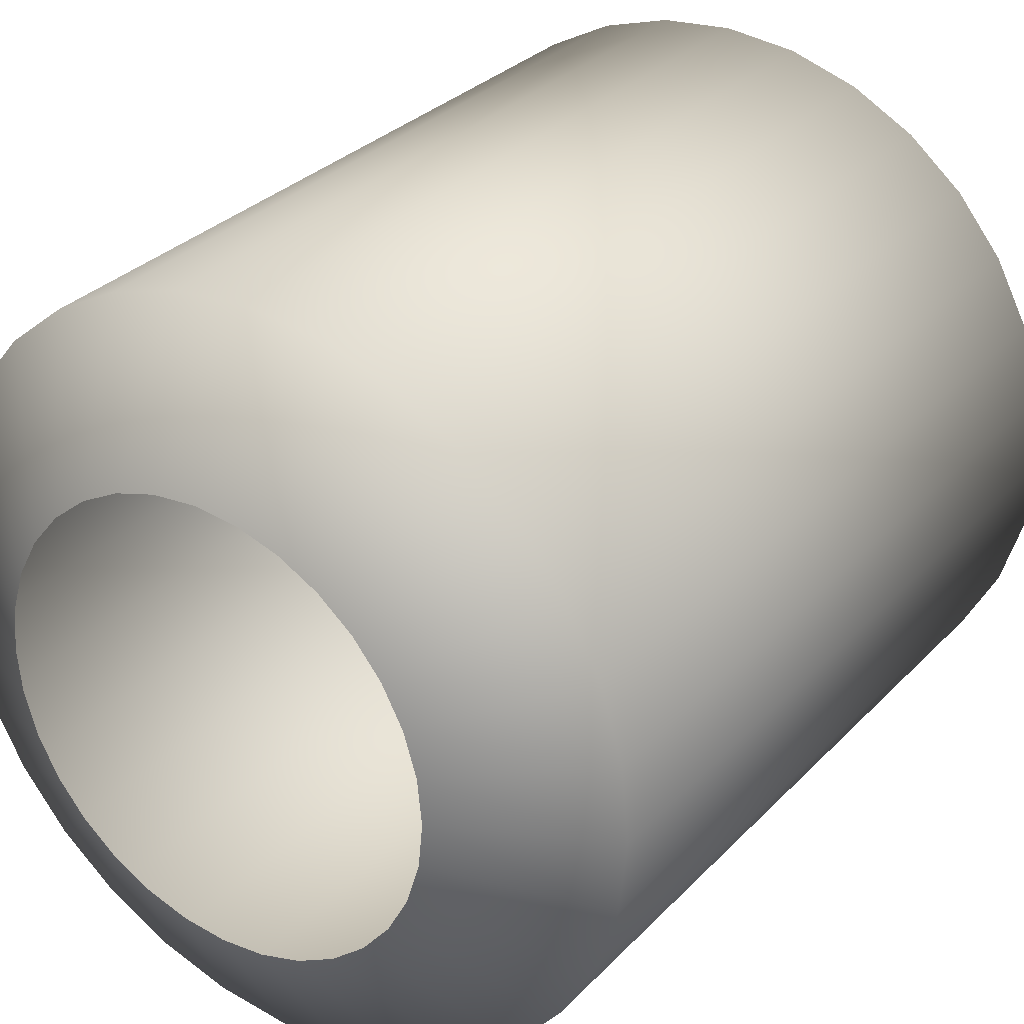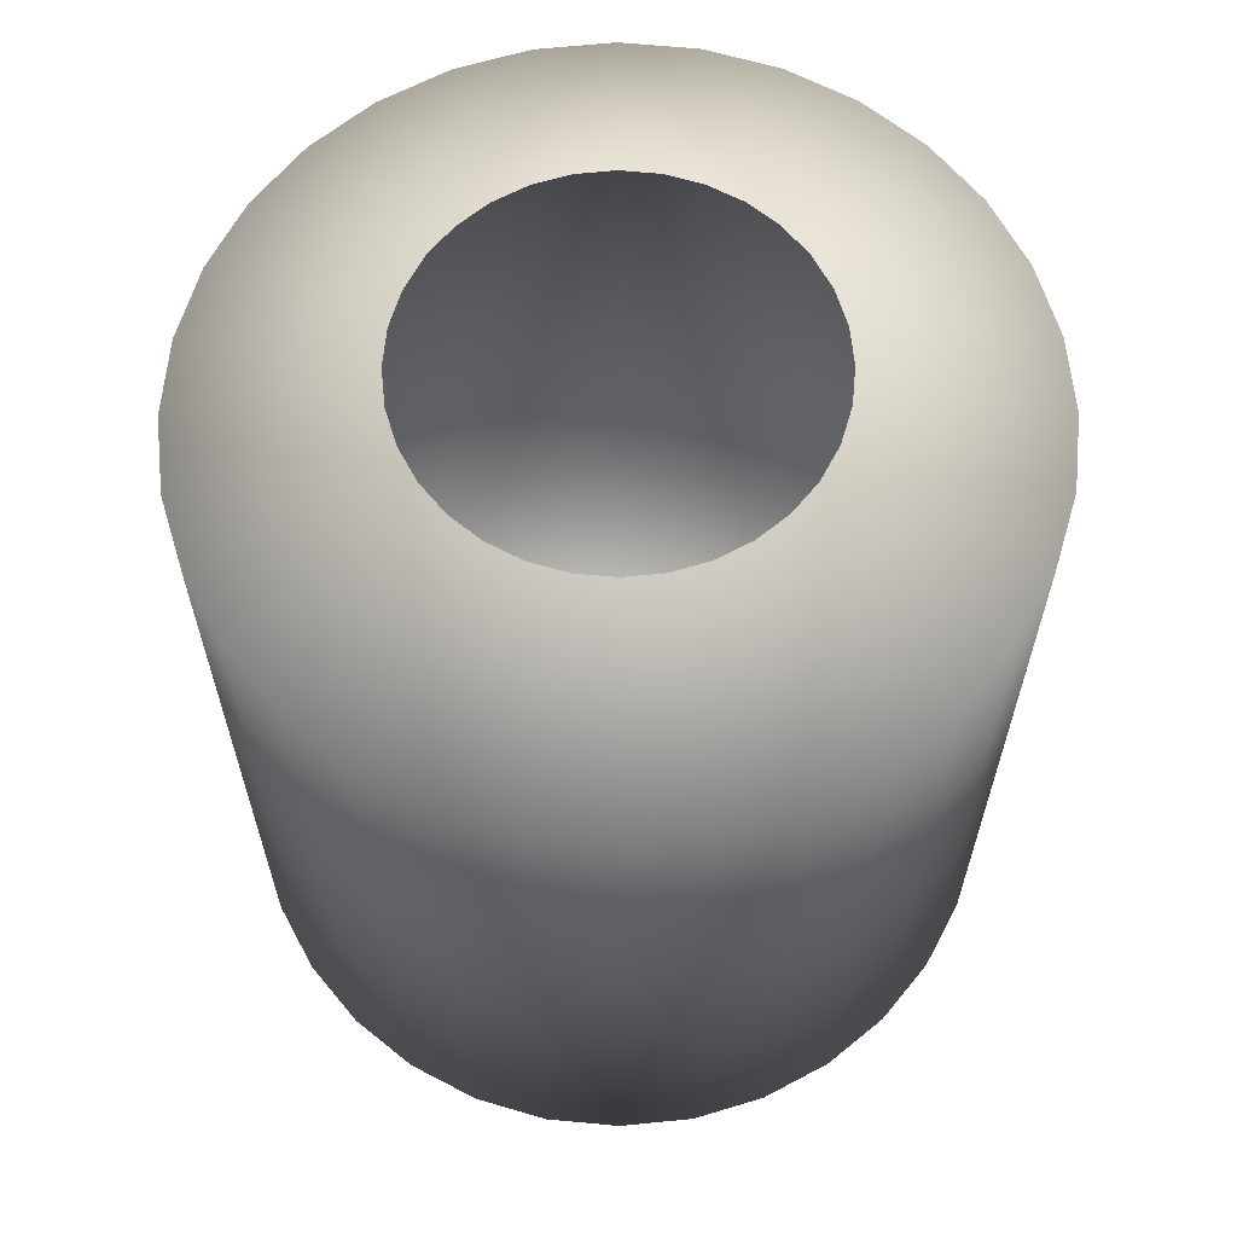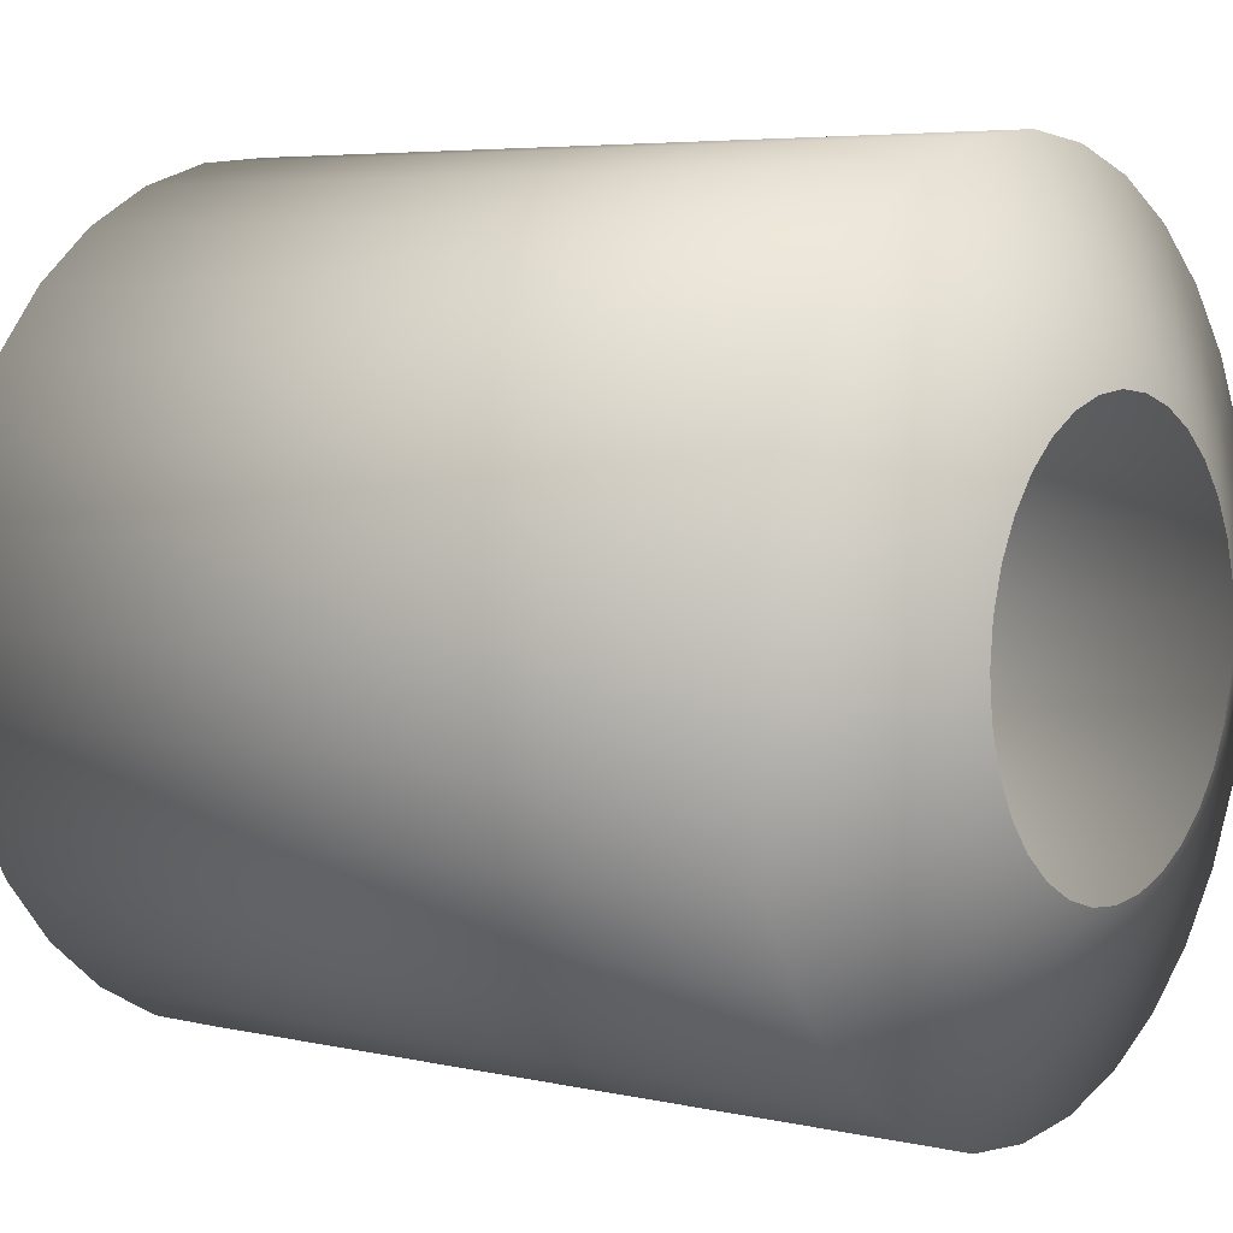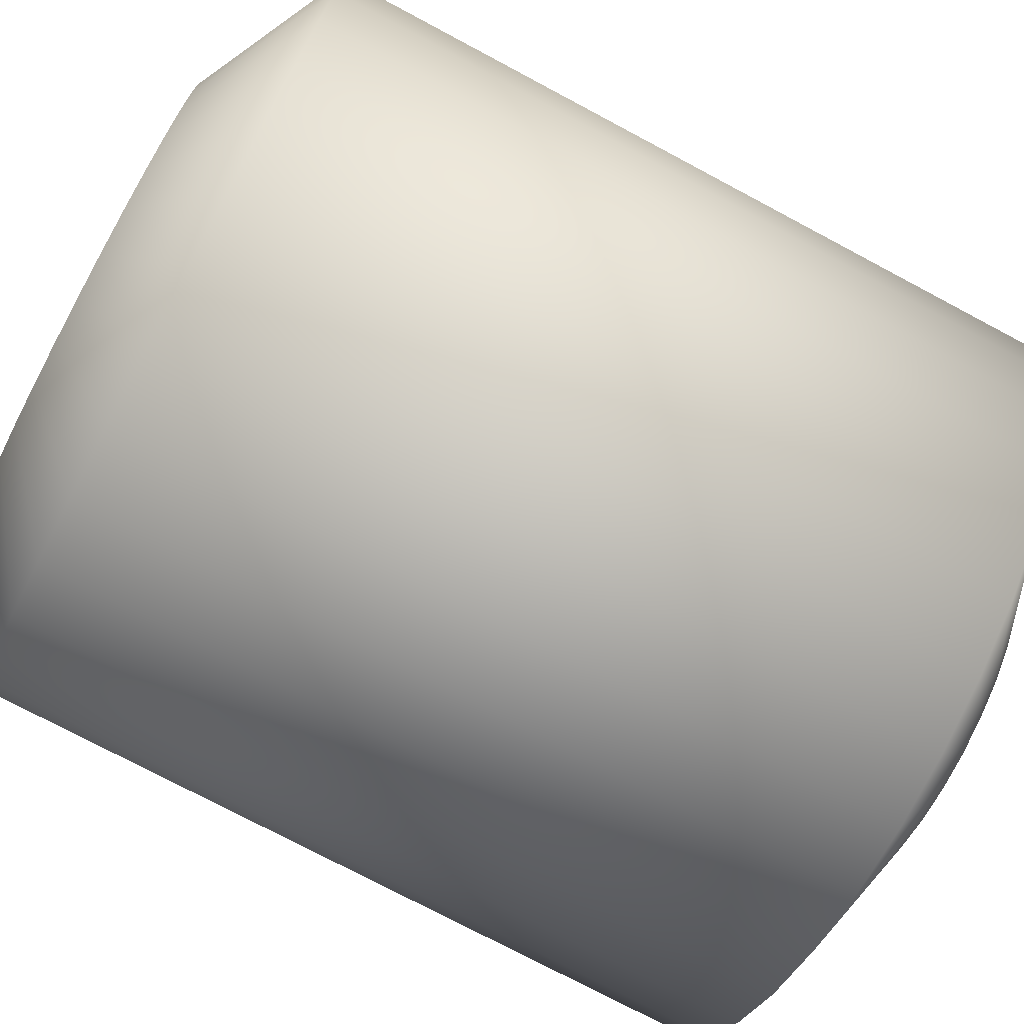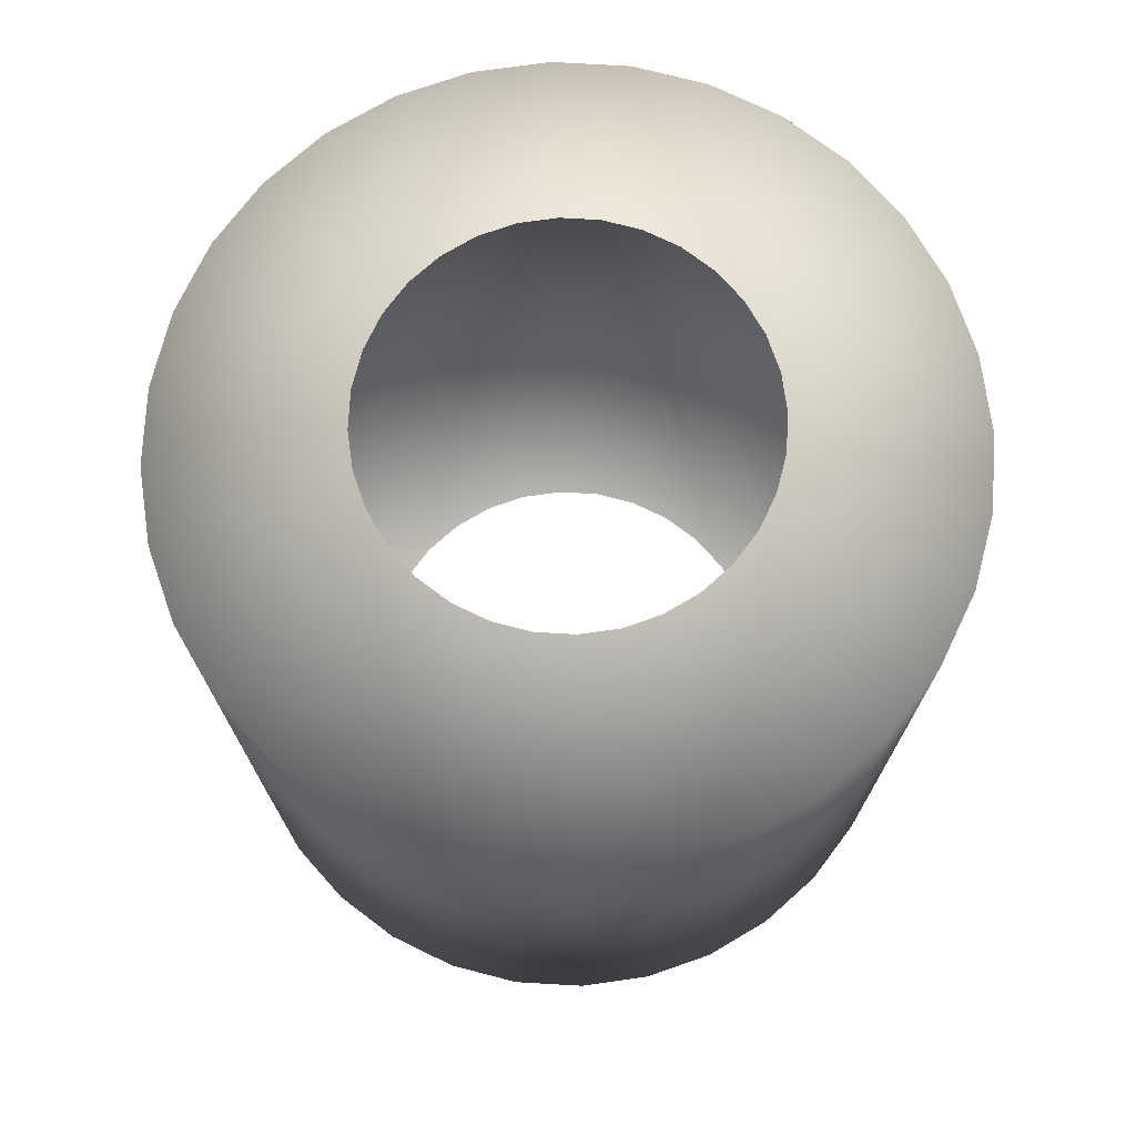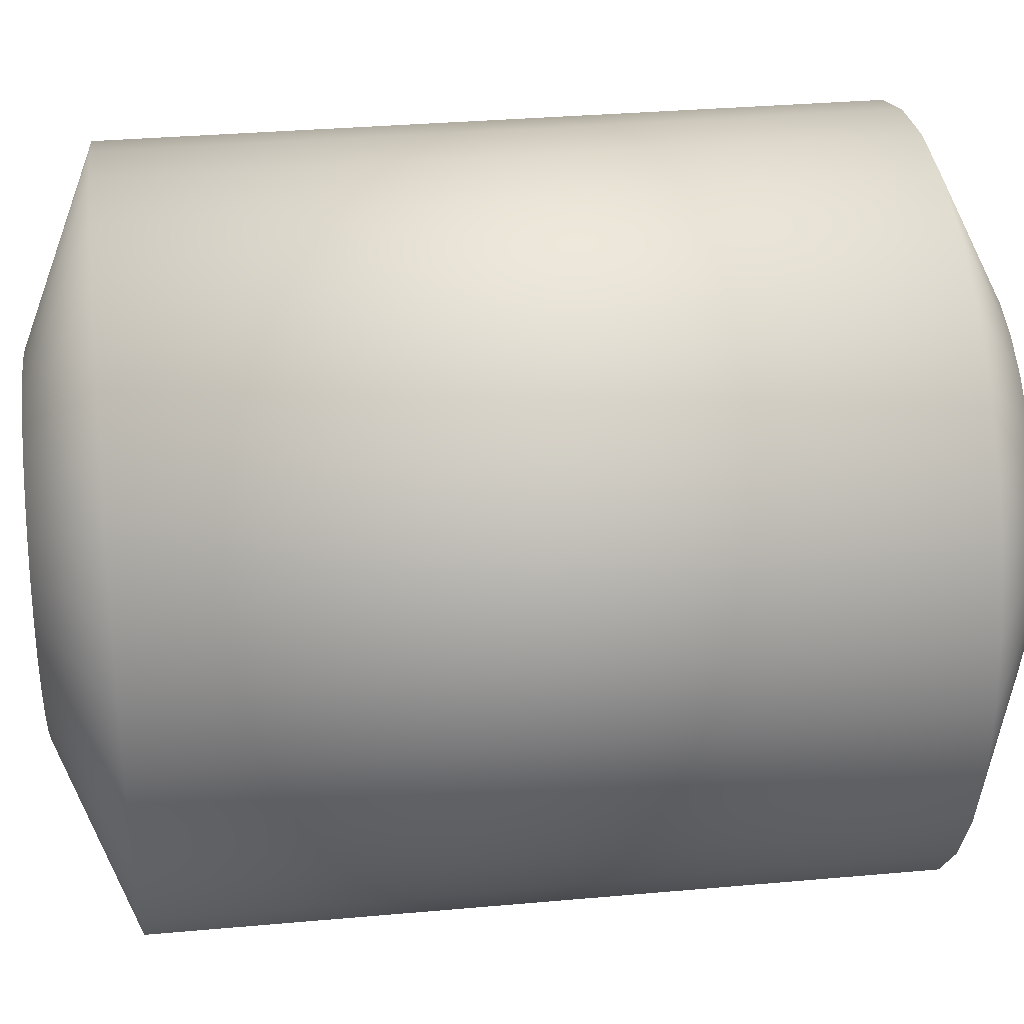
<metadata>
{"format":"obj","ext":"obj","renderer":"f3d","projection":"perspective","resolution":1024,"background":"white","views":[{"elev":30.7,"azim":-145.1,"up":"+Y"},{"elev":63.7,"azim":67.3,"up":"+Z"},{"elev":5.1,"azim":-53.9,"up":"+Y"},{"elev":-74.8,"azim":-118.1,"up":"+Y"},{"elev":73.9,"azim":-148.6,"up":"+Z"},{"elev":32.2,"azim":82.8,"up":"+Y"}]}
</metadata>
<code>
g mdlRailgunnerBeamMesh
v 0.5556 -0.8315 -1
v 0.3333 -0.4989 -1.2
v 0.2296 -0.5543 -1.2
v 0.3827 -0.9239 -1
v 0.1171 -0.5885 -1.2
v 0.3827 -0.9239 1
v 0.5556 -0.8315 1
v 0.2778 -0.4157 1.2
v 0.1913 -0.4619 1.2
v 0.1951 -0.9808 1
v 0.09755 -0.4904 1.2
v 0.1951 -0.9808 -1
v -1.48e-07 -0.6 -1.2
v -3.258e-07 -1 1
v -1.035e-07 -0.5 1.2
v -3.258e-07 -1 -1
v -0.1171 -0.5885 -1.2
v -0.1951 -0.9808 1
v -0.09755 -0.4904 1.2
v -0.1951 -0.9808 -1
v -0.2296 -0.5543 -1.2
v -0.3827 -0.9239 1
v -0.1913 -0.4619 1.2
v -0.3827 -0.9239 -1
v -0.3333 -0.4989 -1.2
v -0.5556 -0.8315 1
v -0.2778 -0.4157 1.2
v -0.5556 -0.8315 -1
v -0.4243 -0.4243 -1.2
v -0.7071 -0.7071 1
v -0.3536 -0.3536 1.2
v -0.7071 -0.7071 -1
v -0.4989 -0.3333 -1.2
v -0.8315 -0.5556 1
v -0.4157 -0.2778 1.2
v -0.8315 -0.5556 -1
v -0.5543 -0.2296 -1.2
v -0.9239 -0.3827 1
v -0.4619 -0.1913 1.2
v -0.9239 -0.3827 -1
v -0.5885 -0.1171 -1.2
v -0.9808 -0.1951 1
v -0.4904 -0.09754 1.2
v -0.9808 -0.1951 -1
v -0.6 6.843e-07 -1.2
v -1 9.656e-07 1
v -0.5 6.328e-07 1.2
v -1 9.656e-07 -1
v -0.5885 0.1171 -1.2
v -0.9808 0.1951 1
v -0.4904 0.09755 1.2
v -0.9808 0.1951 -1
v -0.5543 0.2296 -1.2
v -0.9239 0.3827 1
v -0.4619 0.1913 1.2
v -0.9239 0.3827 -1
v -0.4989 0.3333 -1.2
v -0.8315 0.5556 1
v -0.4157 0.2778 1.2
v -0.8315 0.5556 -1
v -0.4243 0.4243 -1.2
v -0.7071 0.7071 1
v -0.3536 0.3536 1.2
v -0.7071 0.7071 -1
v -0.3333 0.4989 -1.2
v -0.5556 0.8315 1
v -0.2778 0.4157 1.2
v -0.5556 0.8315 -1
v -0.2296 0.5543 -1.2
v -0.3827 0.9239 1
v -0.1913 0.4619 1.2
v -0.3827 0.9239 -1
v -0.1171 0.5885 -1.2
v -0.1951 0.9808 1
v -0.09754 0.4904 1.2
v -0.1951 0.9808 -1
v 4.75e-08 0.6 -1.2
v -0 1 1
v 5.937e-08 0.5 1.2
v -0 1 -1
v 0.1171 0.5885 -1.2
v 0.1951 0.9808 1
v 0.09755 0.4904 1.2
v 0.1951 0.9808 -1
v 0.2296 0.5543 -1.2
v 0.3827 0.9239 1
v 0.1913 0.4619 1.2
v 0.3827 0.9239 -1
v 0.3333 0.4989 -1.2
v 0.5556 0.8315 1
v 0.2778 0.4157 1.2
v 0.5556 0.8315 -1
v 0.4243 0.4243 -1.2
v 0.7071 0.7071 1
v 0.3536 0.3536 1.2
v 0.7071 0.7071 -1
v 0.4989 0.3333 -1.2
v 0.8315 0.5556 1
v 0.4157 0.2778 1.2
v 0.8315 0.5556 -1
v 0.5543 0.2296 -1.2
v 0.9239 0.3827 1
v 0.4619 0.1913 1.2
v 0.9239 0.3827 -1
v 0.5885 0.1171 -1.2
v 0.9808 0.1951 1
v 0.4904 0.09755 1.2
v 0.9808 0.1951 -1
v 0.6 1.502e-07 -1.2
v 1 7.55e-08 1
v 0.5 1.878e-07 1.2
v 1 7.55e-08 -1
v 0.5885 -0.1171 -1.2
v 0.9808 -0.1951 1
v 0.4904 -0.09754 1.2
v 0.9808 -0.1951 -1
v 0.5543 -0.2296 -1.2
v 0.9239 -0.3827 1
v 0.4619 -0.1913 1.2
v 0.9239 -0.3827 -1
v 0.4989 -0.3333 -1.2
v 0.8315 -0.5556 1
v 0.4157 -0.2778 1.2
v 0.8315 -0.5556 -1
v 0.4243 -0.4243 -1.2
v 0.7071 -0.7071 1
v 0.3536 -0.3536 1.2
v 0.7071 -0.7071 -1
v 0.3333 -0.4989 -1.2
v 0.5556 -0.8315 -1
v 0.5556 -0.8315 1
v 0.2778 -0.4157 1.2
g mdlRailgunnerBeamMesh_0
f 3 2 1
f 4 3 1
f 5 3 4
f 6 4 1
f 7 6 1
f 7 8 6
f 8 9 6
f 6 9 10
f 6 10 4
f 9 11 10
f 12 5 4
f 10 12 4
f 13 5 12
f 10 11 14
f 10 14 12
f 11 15 14
f 16 13 12
f 14 16 12
f 17 13 16
f 14 15 18
f 14 18 16
f 15 19 18
f 20 17 16
f 18 20 16
f 21 17 20
f 18 19 22
f 18 22 20
f 19 23 22
f 24 21 20
f 22 24 20
f 25 21 24
f 22 23 26
f 22 26 24
f 23 27 26
f 28 25 24
f 26 28 24
f 29 25 28
f 26 27 30
f 26 30 28
f 27 31 30
f 32 29 28
f 30 32 28
f 33 29 32
f 30 31 34
f 30 34 32
f 31 35 34
f 36 33 32
f 34 36 32
f 37 33 36
f 34 35 38
f 34 38 36
f 35 39 38
f 40 37 36
f 38 40 36
f 41 37 40
f 38 39 42
f 38 42 40
f 39 43 42
f 44 41 40
f 42 44 40
f 45 41 44
f 42 43 46
f 42 46 44
f 43 47 46
f 48 45 44
f 46 48 44
f 49 45 48
f 46 47 50
f 46 50 48
f 47 51 50
f 52 49 48
f 50 52 48
f 53 49 52
f 50 51 54
f 50 54 52
f 51 55 54
f 56 53 52
f 54 56 52
f 57 53 56
f 54 55 58
f 54 58 56
f 55 59 58
f 60 57 56
f 58 60 56
f 61 57 60
f 58 59 62
f 58 62 60
f 59 63 62
f 64 61 60
f 62 64 60
f 65 61 64
f 62 63 66
f 62 66 64
f 63 67 66
f 68 65 64
f 66 68 64
f 69 65 68
f 66 67 70
f 66 70 68
f 67 71 70
f 72 69 68
f 70 72 68
f 73 69 72
f 70 71 74
f 70 74 72
f 71 75 74
f 76 73 72
f 74 76 72
f 77 73 76
f 74 75 78
f 74 78 76
f 75 79 78
f 80 77 76
f 78 80 76
f 81 77 80
f 78 79 82
f 78 82 80
f 79 83 82
f 84 81 80
f 82 84 80
f 85 81 84
f 82 83 86
f 82 86 84
f 83 87 86
f 88 85 84
f 86 88 84
f 89 85 88
f 86 87 90
f 86 90 88
f 87 91 90
f 92 89 88
f 90 92 88
f 93 89 92
f 90 91 94
f 90 94 92
f 91 95 94
f 96 93 92
f 94 96 92
f 97 93 96
f 94 95 98
f 94 98 96
f 95 99 98
f 100 97 96
f 98 100 96
f 101 97 100
f 98 99 102
f 98 102 100
f 99 103 102
f 104 101 100
f 102 104 100
f 105 101 104
f 102 103 106
f 102 106 104
f 103 107 106
f 108 105 104
f 106 108 104
f 109 105 108
f 106 107 110
f 106 110 108
f 107 111 110
f 112 109 108
f 110 112 108
f 113 109 112
f 110 111 114
f 110 114 112
f 111 115 114
f 116 113 112
f 114 116 112
f 117 113 116
f 114 115 118
f 114 118 116
f 115 119 118
f 120 117 116
f 118 120 116
f 121 117 120
f 118 119 122
f 118 122 120
f 119 123 122
f 124 121 120
f 122 124 120
f 125 121 124
f 122 123 126
f 122 126 124
f 123 127 126
f 128 125 124
f 126 128 124
f 129 125 128
f 130 129 128
f 131 130 128
f 126 131 128
f 126 127 131
f 127 132 131

</code>
